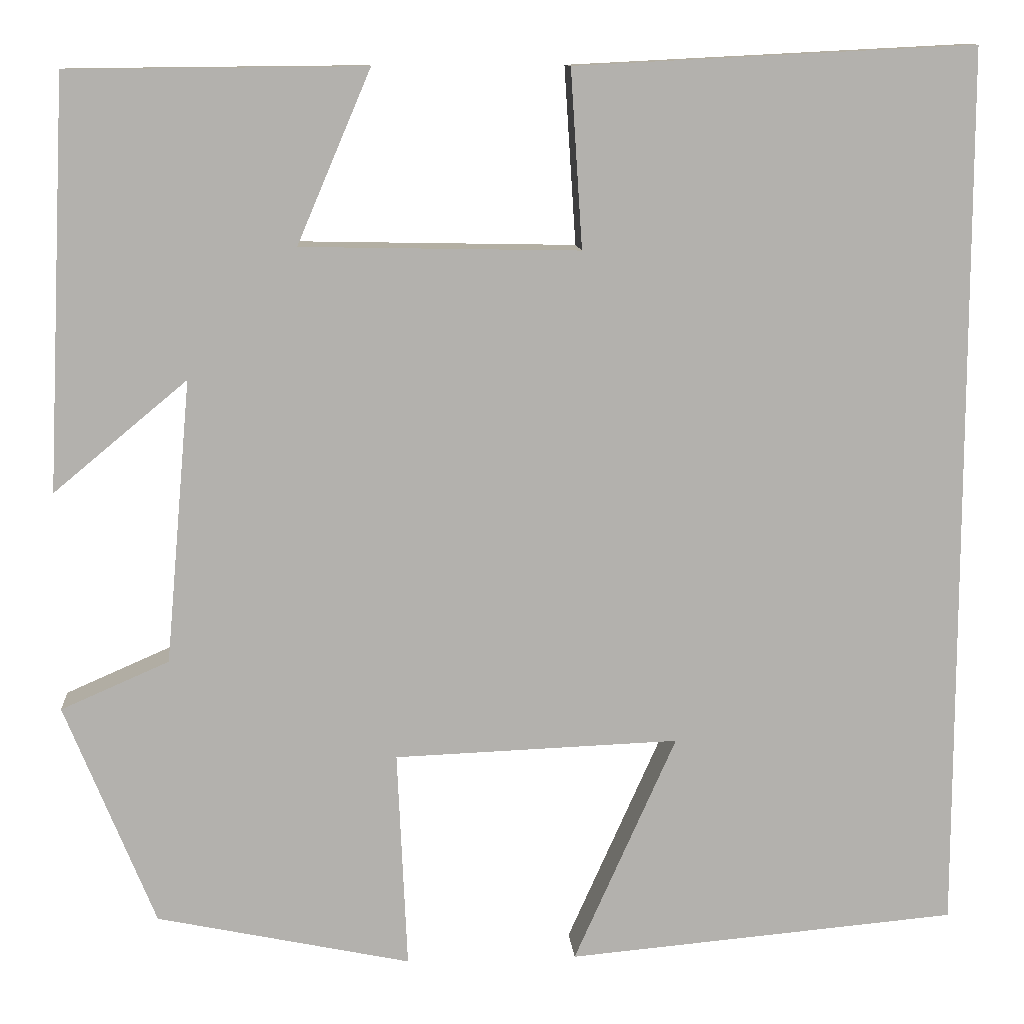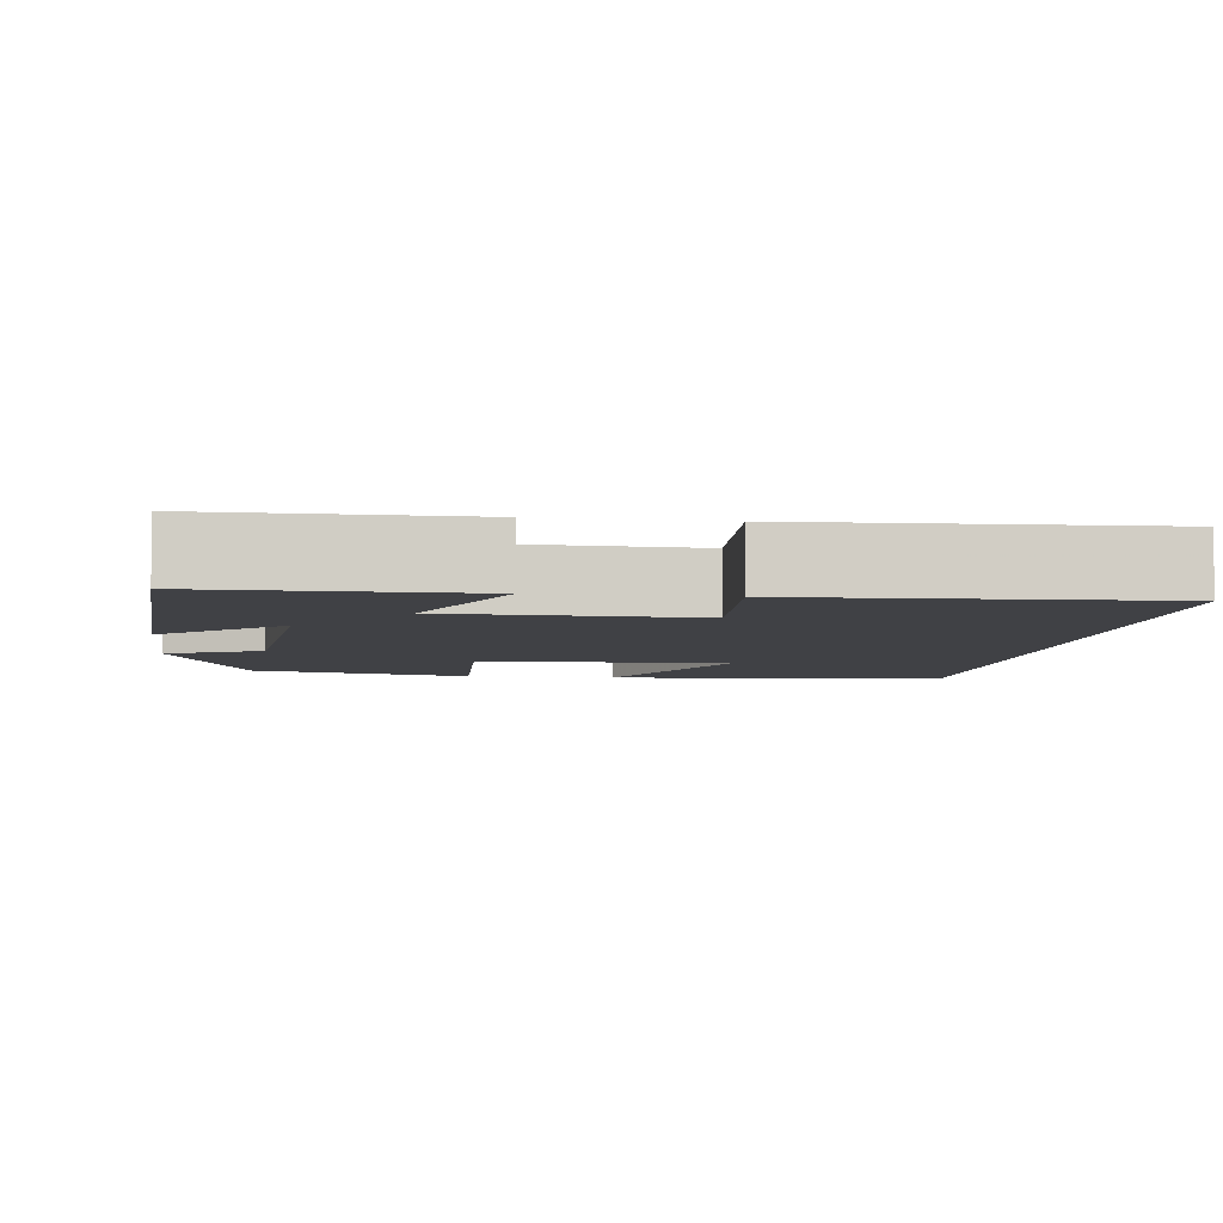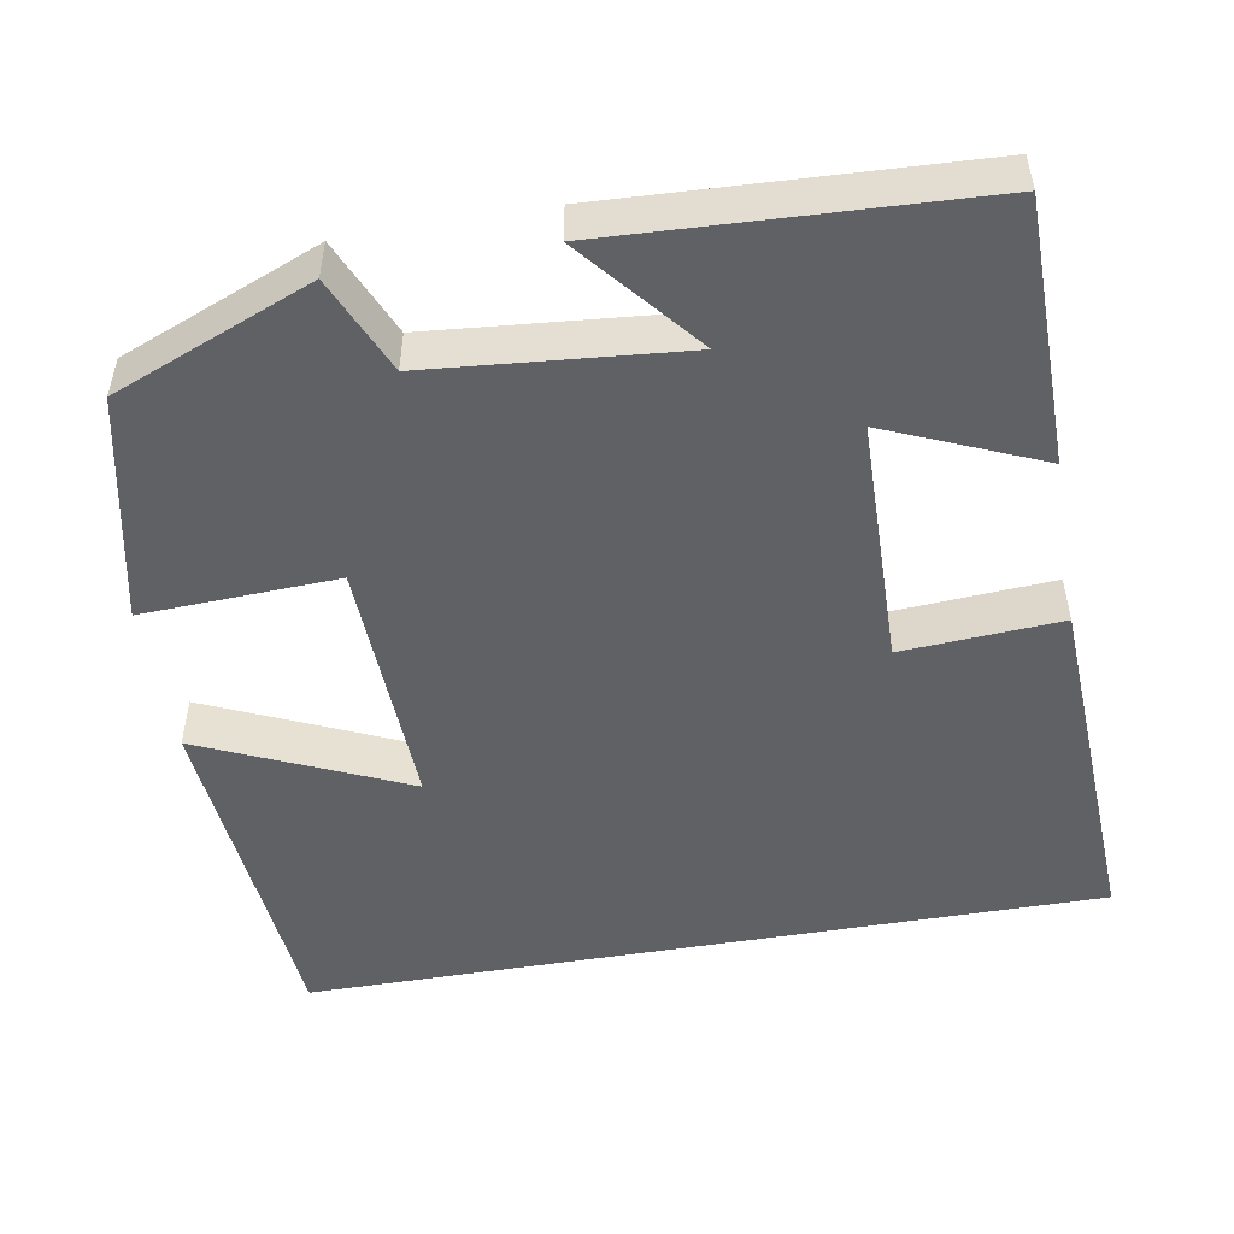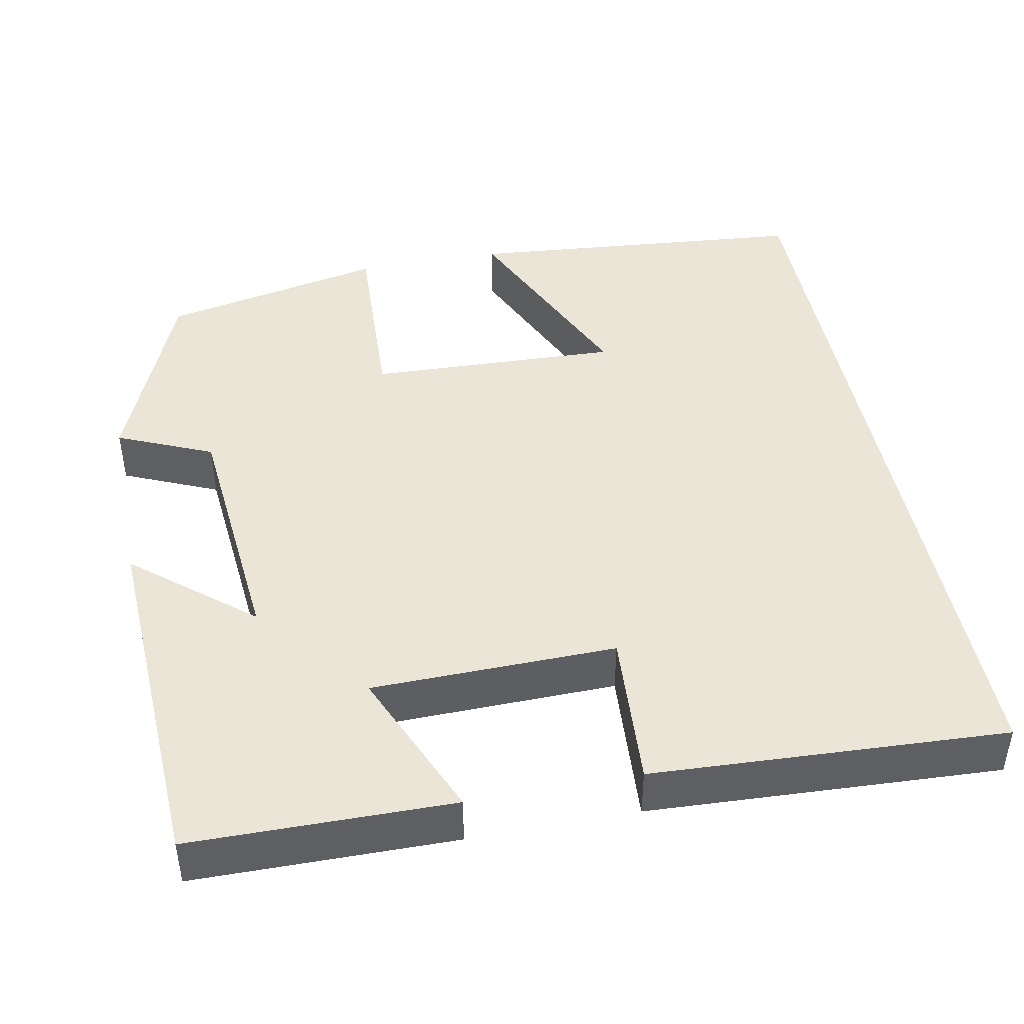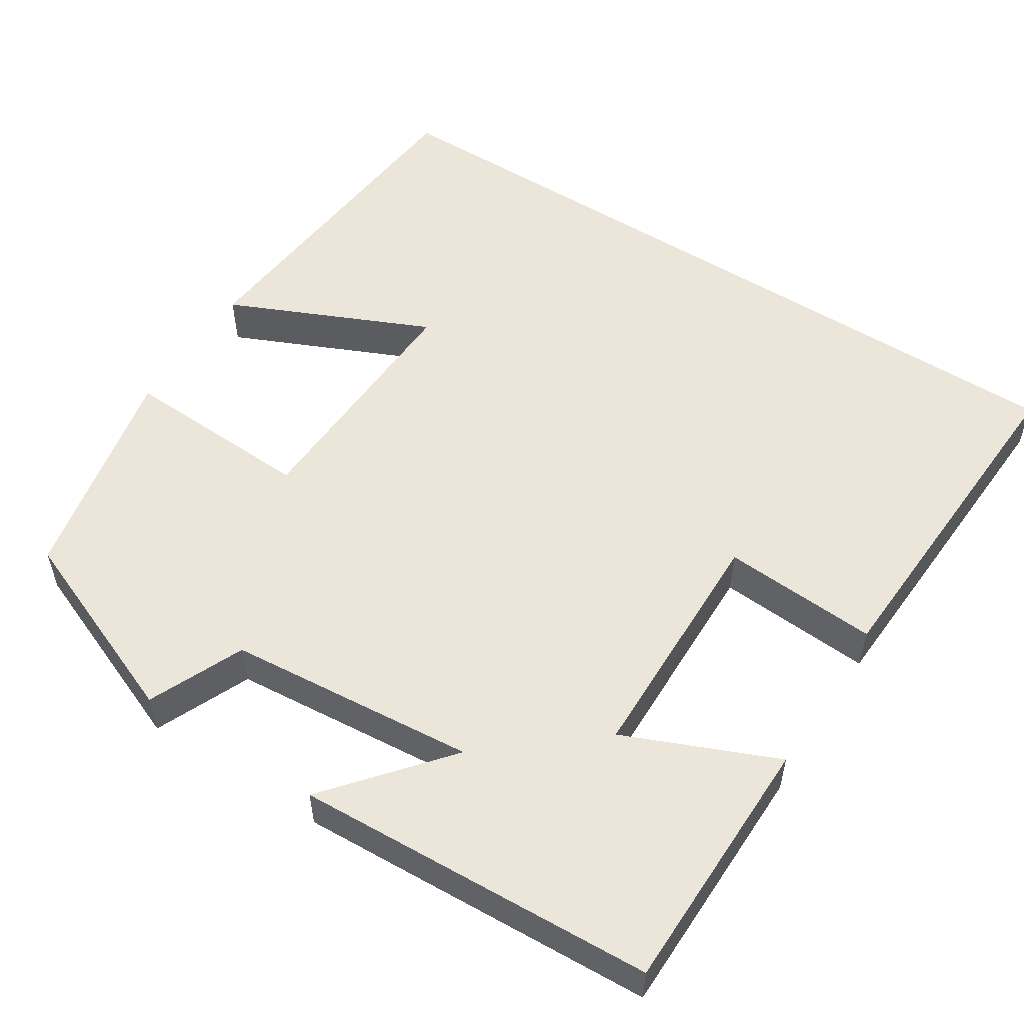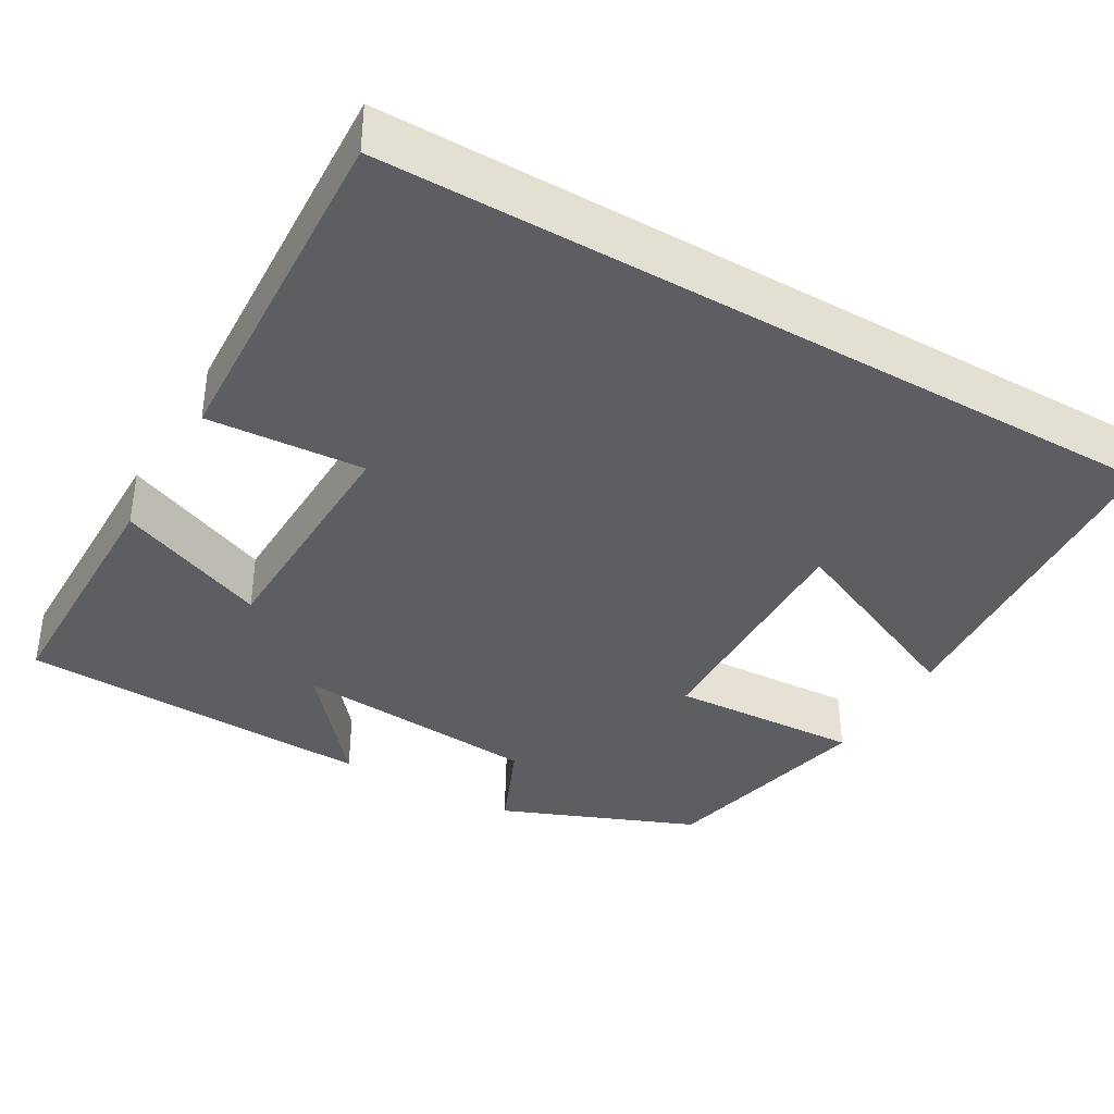
<metadata>
{"format":"obj","ext":"obj","renderer":"f3d","projection":"perspective","resolution":1024,"background":"white","views":[{"elev":11.1,"azim":-4.4,"up":"+Z"},{"elev":-5.8,"azim":-7.5,"up":"+Y"},{"elev":-50.3,"azim":-80.1,"up":"+Y"},{"elev":44.3,"azim":-11.0,"up":"+Y"},{"elev":54.2,"azim":-57.3,"up":"+Y"},{"elev":-37.5,"azim":59.8,"up":"+Y"}]}
</metadata>
<code>
v -0.401 0.07 -0.441
v -0.5 0.07 -0.196
v -0.381 0.07 -0.144
v -0.353 0.07 0.168
v -0.5 0.07 0.046
v -0.478 0.07 0.497
v -0.152 0.07 0.5
v -0.233 0.07 0.31
v 0.073 0.07 0.304
v 0.06 0.07 0.5
v 0.5 0.07 0.522
v 0.5 0.07 -0.462
v 0.069 0.07 -0.5
v 0.182 0.07 -0.247
v -0.132 0.07 -0.259
v -0.121 0.07 -0.5
v -0.401 0 -0.441
v -0.5 0 -0.196
v -0.381 0 -0.144
v -0.353 0 0.168
v -0.5 0 0.046
v -0.478 0 0.497
v -0.152 0 0.5
v -0.233 0 0.31
v 0.073 0 0.304
v 0.06 0 0.5
v 0.5 0 0.522
v 0.5 0 -0.462
v 0.069 0 -0.5
v 0.182 0 -0.247
v -0.132 0 -0.259
v -0.121 0 -0.5
f 15 16 1 2
f 14 15 2 3
f 12 13 14
f 10 11 12 14
f 9 10 14
f 8 9 14 3
f 5 6 7 8
f 4 5 8
f 3 4 8
f 18 17 32 31
f 19 18 31 30
f 30 29 28
f 30 28 27 26
f 30 26 25
f 19 30 25 24
f 24 23 22 21
f 24 21 20
f 24 20 19
f 1 17 18 2
f 2 18 19 3
f 3 19 20 4
f 4 20 21 5
f 5 21 22 6
f 6 22 23 7
f 7 23 24 8
f 8 24 25 9
f 9 25 26 10
f 10 26 27 11
f 11 27 28 12
f 12 28 29 13
f 13 29 30 14
f 14 30 31 15
f 15 31 32 16
f 16 32 17 1

</code>
